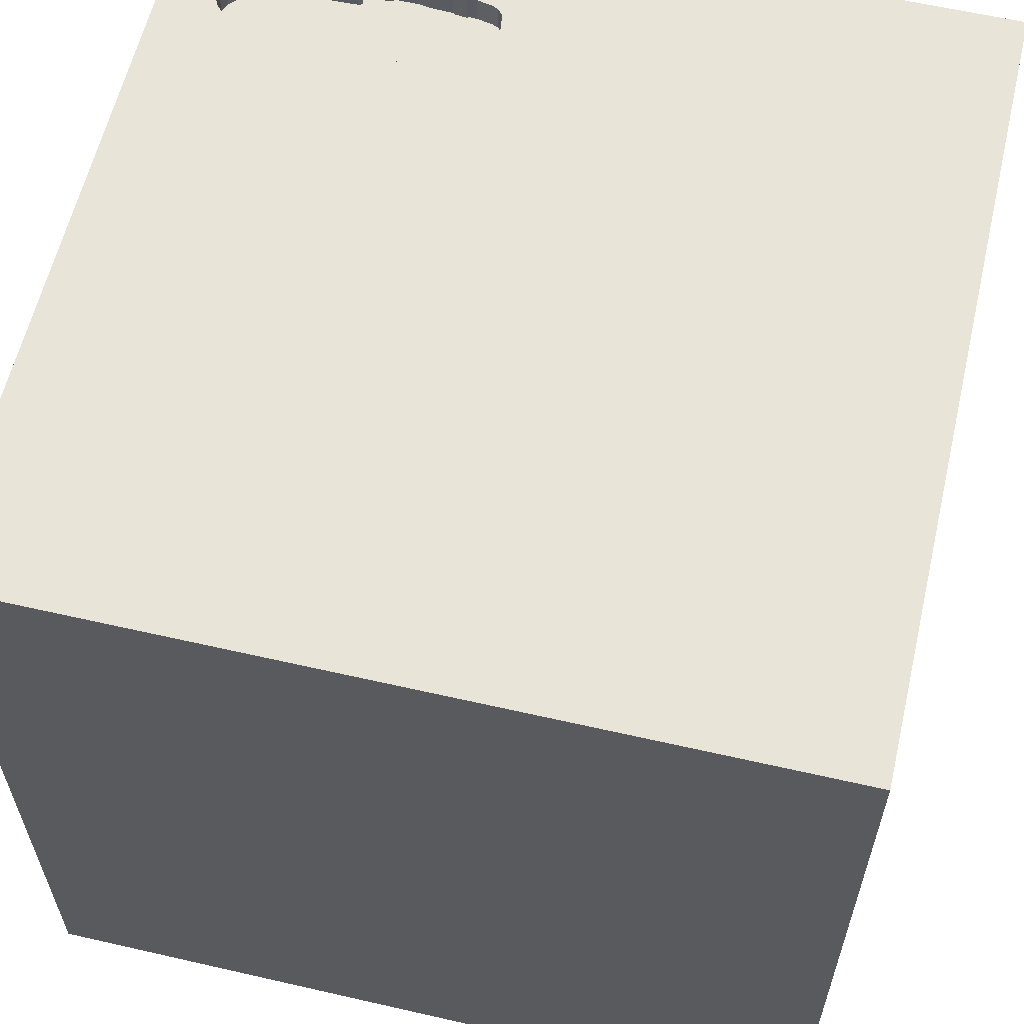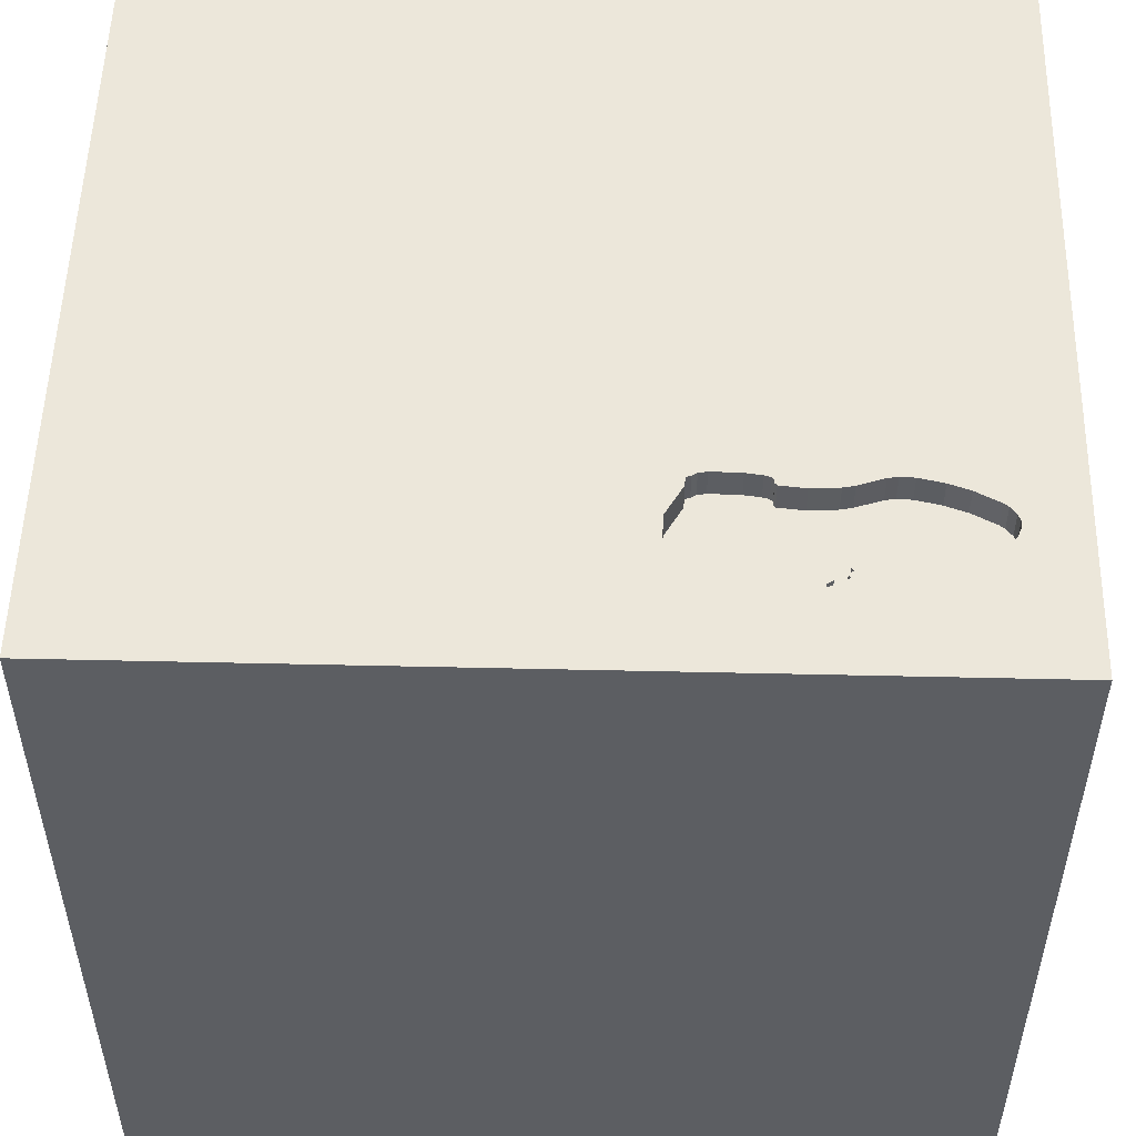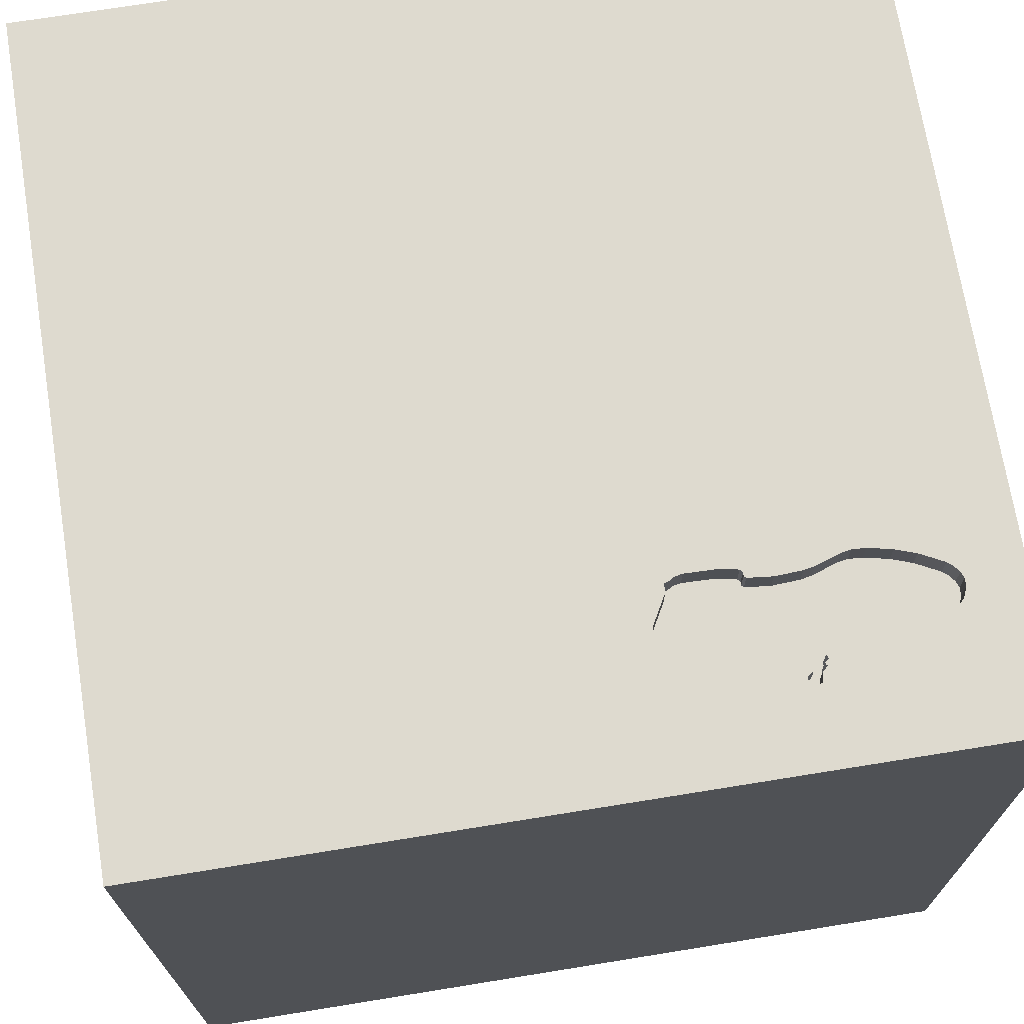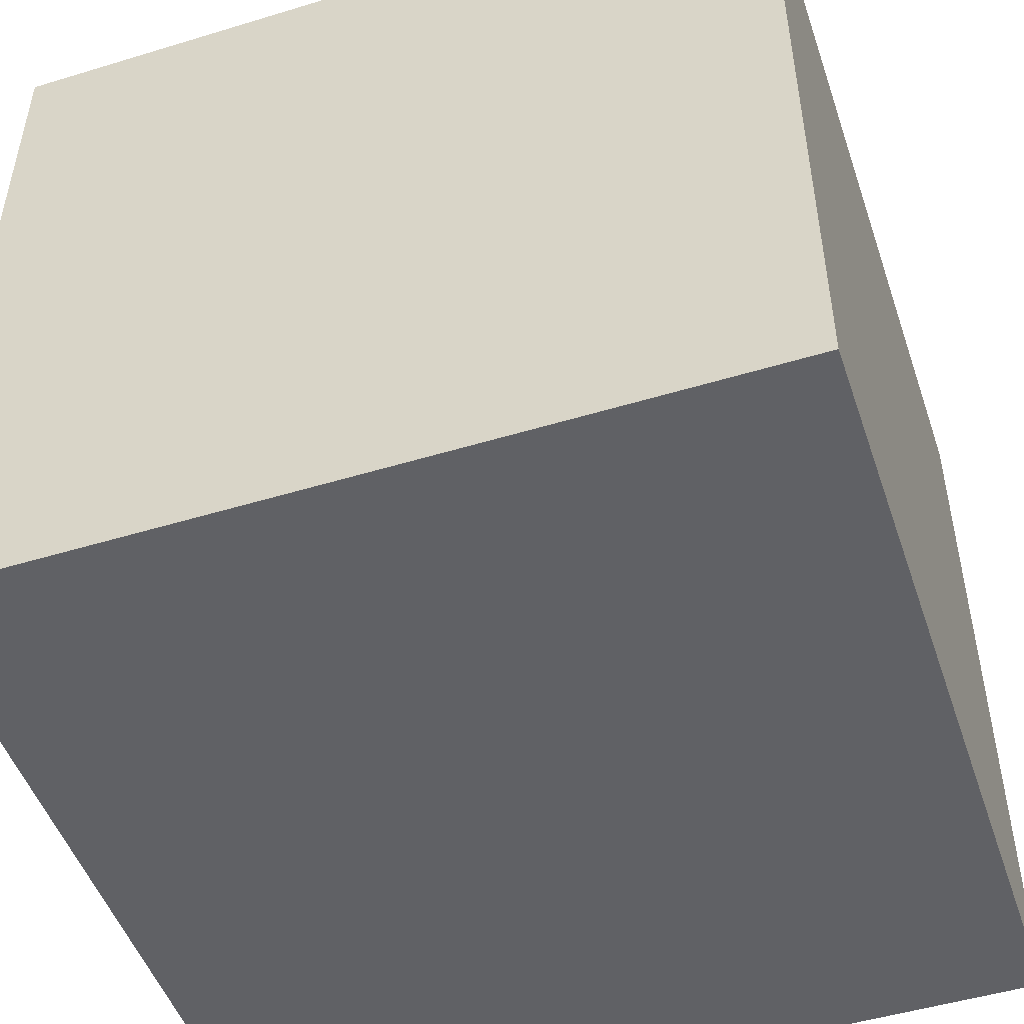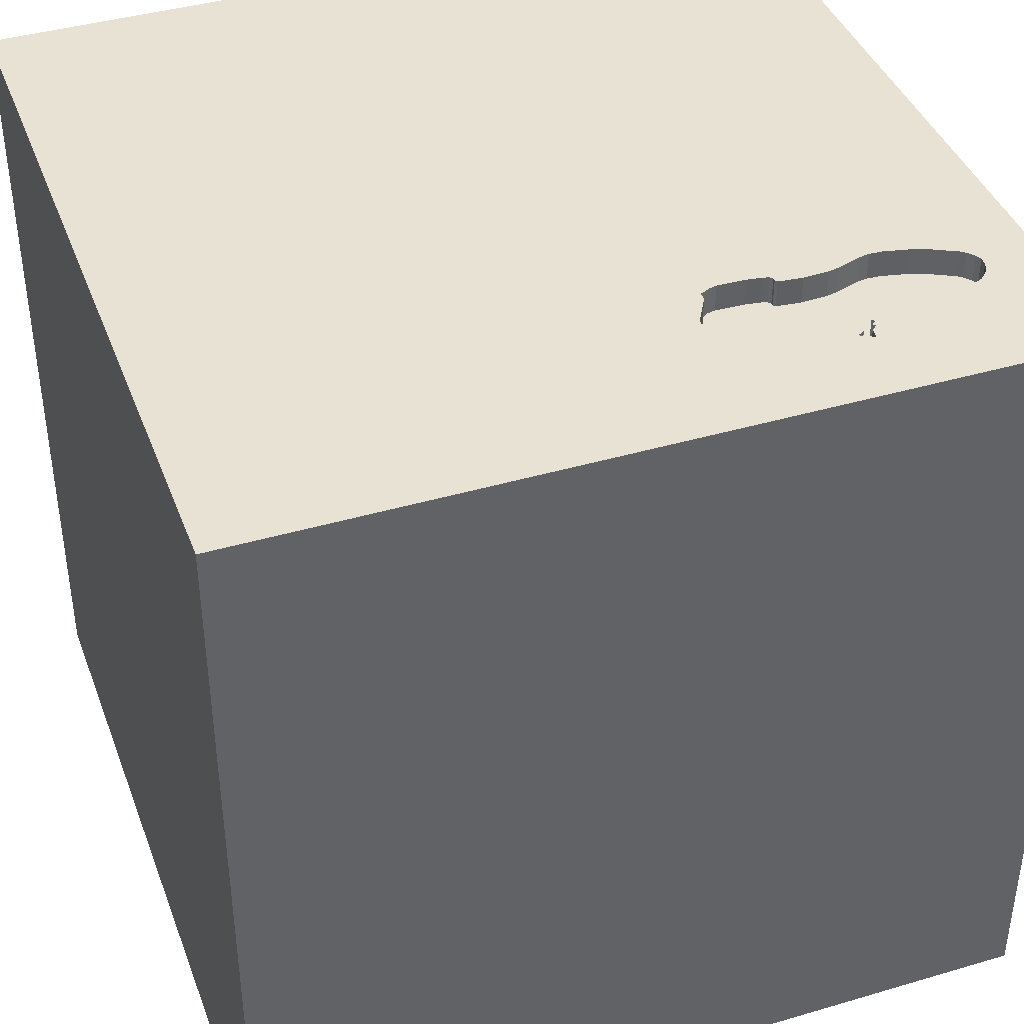
<metadata>
{"format":"obj","ext":"obj","renderer":"f3d","projection":"perspective","resolution":1024,"background":"white","views":[{"elev":60.3,"azim":-166.8,"up":"+Y"},{"elev":52.4,"azim":1.4,"up":"+Y"},{"elev":71.0,"azim":-9.2,"up":"+Y"},{"elev":-49.5,"azim":18.6,"up":"+Y"},{"elev":40.9,"azim":-19.7,"up":"+Y"}]}
</metadata>
<code>
o shoe_1
v 0.8184 1.5 1.146
v 0.9881 1.5 1.12
v 1.054 1.5 0.818
v 1.008 1.5 0.8079
v 0.6058 1.5 0.8378
v 0.6058 1.4 0.8378
v 0.4346 1.5 1.154
v 0.4346 1.4 1.154
v -0.6771 -0.8333 1.5
v -1.113 0.9505 -1.5
v -0.8333 -1.5 -1.042
v -1.055 -1.5 -0.3646
v -0.7812 -1.5 1.302
v -0.8333 -1.5 1.5
v -0.651 -1.5 0.8984
v -0.599 1.224 1.5
v -0.9766 1.5 -1.029
v -1.113 1.5 0.1855
v -0.9505 1.5 1.25
v -1.081 -0.4948 1.5
v 0.5754 1.5 0.8095
v 0.7622 1.5 1.197
v 0.7622 1.4 1.197
v 0.7922 1.5 1.184
v 0.7003 1.5 0.8544
v 0.7003 1.4 0.8544
v 0.4879 1.5 1.164
v 0.4879 1.4 1.164
v 0.3906 -1.068 1.5
v -0.07487 0.3271 -1.5
v 0.1953 0.4948 1.5
v 0.5208 1.094 1.5
v 0.9277 -0.5273 -1.5
v 0.3646 -0.4948 1.5
v 0.2083 -1.5 -0.8333
v 0.4297 -1.5 0.4687
v 0.5469 -1.5 -0.2083
v 0.5469 -1.5 1.198
v 0.05208 -1.5 1.276
v -0.1562 -1.5 -1.5
v 0.599 -1.5 -1.25
v 0.1562 -1.5 -0.4167
v 0.1302 -1.5 1.5
v 0.9798 1.5 -0.8333
v 0.1823 1.5 0.5208
v 0.804 1.5 0.05859
v 0.3374 1.5 1.145
v 0.4167 1.5 1.354
v -0.1562 1.5 -1.5
v 0.3159 1.5 1.134
v 0.1042 1.5 1.5
v 0.2925 1.5 0.9573
v 0.4427 -1.211 -1.5
v 0.7096 1.146 -1.5
v 0.4172 1.5 0.7995
v 0.5731 1.5 1.168
v 0.5731 1.4 1.168
v 0 -0 1.5
v -0.2083 1.198 -1.5
v 0.02604 1.094 1.5
v -0.1823 -0.4818 1.5
v 0 -1.5 0.05208
v -0.1823 -1.5 0.5599
v -0.2214 -1.5 -1.25
v -0.1562 1.5 1.146
v -0.2474 1.5 -0.3776
v -0.2083 1.5 -1.12
v 0.8218 1.5 1.124
v 1.264 1.5 0.9079
v 0.6128 1.5 0.8454
v 1.092 1.5 0.8265
v 1.092 1.4 0.8265
v 0.6018 1.5 0.8205
v 1.037 1.5 1.11
v 1.037 1.4 1.11
v 1.224 -1.003 1.5
v 1.12 0.2734 -1.5
v 1.25 0.4687 1.5
v 1.198 -0 1.5
v 1.042 -1.5 -0.8333
v 1.055 -1.5 0.3125
v 1.152 -1.5 -0.1693
v 1.5 -1.5 1.5
v 1.19 1.5 1.078
v 1.134 1.5 1.088
v 1.13 1.5 0.8398
v 1.042 -0.4557 1.5
v 0.7404 1.5 1.193
v 1.292 1.5 0.9849
v 1.19 1.4 1.078
v 1.206 1.5 0.8736
v 0.6128 1.4 0.8454
v 0.959 1.5 0.8056
v 0.959 1.4 0.8056
v 0.8076 1.5 1.167
v 0.8076 1.4 1.167
v 0.7399 1.5 1.205
v 0.7399 1.4 1.205
v -0.2832 -0.8984 -1.5
v -0.4427 0.6315 1.5
v -0.625 -0 1.5
v -0.4687 -1.5 -0
v -0.4427 -1.5 -0.6315
v 0.69 1.5 1.176
v -1.5 -0.8333 1.042
v -1.5 0.1693 -1.152
v -1.5 0.4167 0.1562
v -1.5 0.3255 1.074
v -1.5 0.6641 -0.5143
v -1.5 0.599 0.5208
v -1.5 -0.1302 -1.5
v -1.5 -0.1042 1.5
v -1.5 -0 0.4687
v -1.5 -0.05208 -0
v -1.5 -0.2604 1.211
v -1.5 0 -0.4687
v -1.5 1.224 0.4167
v -1.5 1.042 0
v -1.5 1.5 1.5
v -1.5 1.224 -0.599
v -1.5 1.016 -1.185
v -1.5 1.042 0.8333
v -1.5 -0.4167 -0.8594
v -1.5 -0.4427 0.5469
v -1.5 -0.5469 -0.2083
v -1.5 -0.4427 -1.25
v -1.5 -1.5 -0.1562
v -1.5 -1.5 0.8333
v -1.5 -1.5 1.5
v -1.5 -1.5 -1.5
v -1.5 0.8333 -1.5
v -1.5 1.5 -1.5
v -1.5 1.5 -0.8333
v -1.5 1.5 0.1302
v -1.5 -1.178 -1.029
v -1.5 -1.276 0.05208
v -1.5 -1.198 -0.5208
v -1.5 -1.172 0.5859
v 0.8184 1.4 1.146
v 1.279 1.5 1.018
v 1.279 1.4 1.018
v 0.2877 1.5 1.06
v 0.8218 1.4 1.124
v 0.7634 1.5 1.172
v 0.7634 1.4 1.172
v 0.6064 1.5 0.8256
v 0.7394 1.5 1.164
v 1.055 1.5 1.103
v 1.5 -1.5 -1.5
v 0.5196 1.5 0.8019
v 0.8333 1.5 -1.5
v 0.7394 1.4 1.164
v 1.025 1.5 1.109
v 1.025 1.4 1.109
v 0.5196 1.4 0.8019
v 0.4271 1.5 1.159
v 1.285 1.5 0.9333
v 0.5754 1.4 0.8095
v 0.769 1.5 1.209
v 1.164 1.5 0.8519
v 1.164 1.4 0.8519
v 1.354 1.5 0.9375
v 0.7856 1.5 1.22
v 0.7856 1.4 1.22
v 0.7957 1.5 0.8492
v 0.7957 1.4 0.8492
v 1.5 -0.9375 0.8594
v 1.5 0.5208 -1.237
v 1.5 0.4427 0.3906
v 1.5 -0.1367 0.9505
v 1.5 -0.1302 -1.5
v 1.5 0.2083 -0.4036
v 1.5 -0.1042 1.5
v 1.5 1.12 -0.651
v 1.5 1.185 0.1823
v 1.5 1.5 -1.5
v 1.5 -0.5859 -0.9766
v 1.5 -1.5 -0.1302
v 1.5 -1.5 0.8333
v 1.5 0.8789 1.113
v 1.5 0.8333 -1.5
v 1.5 1.5 -0.1302
v 1.5 1.5 0.8333
v 1.5 -1.12 -0.3971
v 0.4808 1.5 1.159
v 1.285 1.4 0.9333
v -1.126 -0.3125 -1.5
v -1.276 -0.05208 1.5
v -1.094 -1.5 0.2344
v -1.276 -1.5 0.8724
v -1.12 0.5859 1.5
v 0.37 1.5 0.8169
v 0.37 1.4 0.8169
v 0.3374 1.4 1.145
v 0.763 1.5 1.18
v 0.763 1.4 1.18
v -0.2604 -1.211 1.5
v 1.248 1.5 0.8949
v 1.248 1.4 0.8949
v 0.3978 1.5 1.158
v 1.245 1.5 1.054
v 0.8125 1.5 1.167
v 0.8125 1.4 1.167
v 0.9245 1.5 0.8113
v 0.9245 1.4 0.8113
v 0.9881 1.4 1.12
v 1.055 1.4 1.103
v 1.245 1.4 1.054
v 0.8032 1.5 1.157
v 0.8032 1.4 1.157
v 0.7292 0.2344 1.5
v 0.8333 -1.5 0.8854
v 1.5 1.5 1.5
v 0.7292 1.5 1.354
v 0.8333 -1.198 1.5
v 1.292 1.4 0.9849
v 0.6064 1.4 0.8256
v 1.264 1.4 0.9079
v 0.5971 1.5 0.8154
v 0.5971 1.4 0.8154
v 0.3978 1.4 1.158
v 0.6143 1.5 1.175
v 0.6143 1.4 1.175
v 0.8187 1.5 0.8446
v 0.7922 1.4 1.184
v 1.008 1.4 0.8079
v 0.4172 1.4 0.7995
v 0.4271 1.4 1.159
v 0.8798 1.5 0.8263
v 0.3159 1.4 1.134
v 0.2973 1.5 1.114
v 0.2973 1.4 1.114
v 0.2925 1.4 0.9573
v 0.7757 1.5 1.222
v 0.7757 1.4 1.222
v 1.294 1.5 0.9557
v 1.294 1.4 0.9557
v 0.2877 1.4 1.06
v 0.3512 1.5 0.8526
v 0.3512 1.4 0.8526
v 0.3876 1.5 0.8055
v 0.3876 1.4 0.8055
v 0.7404 1.4 1.193
v 0.9375 1.5 1.146
v 0.4808 1.4 1.159
v 0.69 1.4 1.176
v 0.8116 1.5 1.133
v 0.8116 1.4 1.133
v 0.3527 1.5 0.8209
v 0.3527 1.4 0.8209
v 0.8352 1.5 0.8413
v 0.8352 1.4 0.8413
f 128 190 129
f 190 14 129
f 190 13 14
f 129 138 128
f 112 105 129
f 105 138 129
f 20 112 129
f 112 115 105
f 14 197 129
f 138 127 128
f 190 15 13
f 43 197 14
f 9 20 129
f 138 136 127
f 127 190 128
f 13 43 14
f 20 188 112
f 127 189 190
f 13 39 43
f 197 9 129
f 115 124 105
f 15 39 13
f 190 189 15
f 105 124 138
f 112 108 115
f 43 29 197
f 197 61 9
f 9 61 20
f 124 136 138
f 127 12 189
f 189 63 15
f 115 113 124
f 124 125 136
f 136 137 127
f 63 39 15
f 20 101 188
f 188 191 112
f 119 108 112
f 108 113 115
f 39 38 43
f 83 29 43
f 29 61 197
f 61 101 20
f 191 119 112
f 12 102 189
f 102 63 189
f 38 83 43
f 83 215 29
f 125 137 136
f 137 130 127
f 127 130 12
f 101 191 188
f 108 110 113
f 124 114 125
f 137 135 130
f 63 38 39
f 29 34 61
f 61 58 101
f 101 100 191
f 113 114 124
f 12 103 102
f 63 36 38
f 102 62 63
f 83 76 215
f 119 122 108
f 122 110 108
f 125 135 137
f 58 100 101
f 110 107 113
f 125 123 135
f 62 36 63
f 36 212 38
f 212 83 38
f 215 87 29
f 107 114 113
f 130 11 12
f 87 34 29
f 34 58 61
f 114 116 125
f 11 103 12
f 103 62 102
f 58 31 100
f 100 16 191
f 103 42 62
f 62 37 36
f 76 87 215
f 16 119 191
f 122 117 110
f 34 211 58
f 107 116 114
f 116 123 125
f 36 81 212
f 87 211 34
f 18 119 19
f 110 118 107
f 107 109 116
f 123 126 135
f 42 37 62
f 37 81 36
f 81 83 212
f 126 130 135
f 130 64 11
f 11 64 103
f 103 35 42
f 167 83 179
f 83 87 76
f 211 31 58
f 87 79 211
f 31 60 100
f 119 117 122
f 117 118 110
f 118 109 107
f 99 130 187
f 130 40 64
f 60 16 100
f 119 134 117
f 116 106 123
f 123 106 126
f 126 111 130
f 99 40 130
f 64 35 103
f 81 179 83
f 170 83 167
f 83 173 87
f 16 51 119
f 18 134 119
f 109 106 116
f 187 130 111
f 37 82 81
f 170 173 83
f 19 119 51
f 18 19 65
f 35 37 42
f 65 19 51
f 134 118 117
f 106 111 126
f 81 178 179
f 173 79 87
f 211 32 31
f 32 60 31
f 60 51 16
f 118 120 109
f 30 99 187
f 82 178 81
f 167 179 178
f 79 78 211
f 45 18 65
f 64 41 35
f 35 80 37
f 184 167 178
f 172 170 167
f 66 18 45
f 109 121 106
f 80 82 37
f 172 167 184
f 134 120 118
f 120 121 109
f 173 78 79
f 32 51 60
f 45 65 52
f 10 187 111
f 40 41 64
f 41 80 35
f 169 170 172
f 211 213 32
f 48 65 51
f 46 66 45
f 30 187 10
f 53 40 99
f 78 213 211
f 47 65 48
f 142 52 65
f 65 47 50
f 65 50 231
f 65 231 142
f 17 18 66
f 17 134 18
f 134 133 120
f 106 131 111
f 30 33 99
f 33 53 99
f 180 173 170
f 200 47 48
f 48 27 185
f 185 7 156
f 156 200 48
f 48 185 156
f 55 150 45
f 52 239 249
f 45 52 249
f 249 192 241
f 241 55 45
f 45 249 241
f 17 133 134
f 121 131 106
f 10 111 131
f 40 149 41
f 41 149 80
f 177 172 184
f 169 180 170
f 213 51 32
f 44 66 46
f 67 17 66
f 53 149 40
f 80 178 82
f 173 213 78
f 214 48 51
f 56 27 48
f 48 104 222
f 48 222 56
f 146 5 70
f 46 150 21
f 146 70 46
f 219 73 146
f 46 21 219
f 46 219 146
f 46 45 150
f 77 30 54
f 80 149 178
f 180 213 173
f 214 51 213
f 147 104 48
f 48 214 147
f 25 46 70
f 184 178 149
f 174 172 168
f 174 169 172
f 175 180 169
f 244 1 209
f 244 209 95
f 195 144 147
f 88 195 147
f 244 95 202
f 214 244 202
f 88 147 214
f 159 22 97
f 97 88 214
f 159 97 214
f 234 159 214
f 202 24 163
f 163 234 214
f 214 202 163
f 25 165 224
f 46 25 224
f 44 67 66
f 133 121 120
f 54 30 59
f 77 33 30
f 168 172 177
f 174 175 169
f 244 214 213
f 68 247 1
f 244 2 68
f 244 68 1
f 46 224 251
f 46 251 229
f 46 229 204
f 33 149 53
f 177 184 149
f 84 244 213
f 46 204 93
f 46 93 4
f 46 4 3
f 59 30 10
f 244 84 85
f 85 148 74
f 74 153 2
f 244 85 74
f 244 74 2
f 46 3 71
f 46 71 86
f 132 133 17
f 133 132 121
f 121 132 131
f 46 86 160
f 46 160 91
f 10 131 132
f 213 162 140
f 201 84 213
f 213 140 201
f 162 91 198
f 162 198 69
f 69 157 162
f 49 67 44
f 49 17 67
f 49 59 10
f 49 54 59
f 176 174 168
f 182 175 174
f 183 180 175
f 183 162 213
f 89 140 162
f 162 157 236
f 162 236 89
f 183 91 162
f 182 46 91
f 182 44 46
f 176 151 44
f 151 49 44
f 49 132 17
f 49 10 132
f 151 54 49
f 176 54 151
f 181 77 54
f 171 33 77
f 171 168 177
f 181 176 168
f 176 182 174
f 182 183 175
f 183 213 180
f 182 91 183
f 176 44 182
f 176 181 54
f 181 171 77
f 171 149 33
f 171 177 149
f 181 168 171
f 207 154 75
f 226 154 207
f 207 75 148
f 153 74 75
f 75 154 153
f 94 154 226
f 226 207 72
f 74 148 75
f 148 85 207
f 205 154 94
f 4 93 94
f 94 226 4
f 3 4 226
f 226 72 3
f 207 161 72
f 90 207 85
f 85 84 90
f 2 153 154
f 154 206 2
f 205 206 154
f 205 94 204
f 93 204 94
f 72 71 3
f 161 207 90
f 86 71 72
f 72 161 86
f 205 252 206
f 204 229 205
f 90 199 161
f 161 160 86
f 208 90 84
f 84 201 208
f 206 143 2
f 229 251 252
f 252 205 229
f 252 143 206
f 208 199 90
f 91 160 161
f 161 199 91
f 201 140 208
f 68 2 143
f 252 251 224
f 143 252 166
f 199 208 141
f 199 198 91
f 141 208 140
f 143 248 68
f 224 165 166
f 166 252 224
f 166 26 143
f 141 218 199
f 69 198 199
f 199 218 69
f 247 68 248
f 143 152 248
f 165 25 166
f 26 166 25
f 152 143 26
f 218 141 216
f 140 89 216
f 216 141 140
f 1 247 248
f 248 139 1
f 152 145 248
f 26 246 152
f 186 218 216
f 218 186 69
f 139 248 210
f 147 144 145
f 145 152 147
f 248 145 210
f 92 26 25
f 25 70 92
f 26 223 246
f 152 246 147
f 237 186 216
f 157 69 186
f 89 236 237
f 237 216 89
f 139 210 1
f 144 195 145
f 210 145 225
f 26 92 223
f 246 223 104
f 104 147 246
f 186 237 157
f 236 157 237
f 209 1 210
f 196 145 195
f 225 96 210
f 196 225 145
f 223 92 57
f 70 5 6
f 6 92 70
f 222 104 223
f 95 209 210
f 210 96 95
f 195 88 196
f 203 96 225
f 23 225 196
f 56 222 223
f 223 57 56
f 57 92 245
f 6 155 92
f 5 146 6
f 243 196 88
f 96 203 95
f 24 202 203
f 203 225 24
f 164 225 23
f 243 23 196
f 245 28 57
f 245 92 155
f 6 158 155
f 217 6 146
f 202 95 203
f 225 164 24
f 164 23 235
f 243 98 23
f 27 56 57
f 57 28 27
f 185 27 28
f 28 245 185
f 155 240 245
f 220 158 6
f 155 158 150
f 217 220 6
f 146 73 217
f 88 97 98
f 98 243 88
f 163 24 164
f 164 235 163
f 159 234 235
f 235 23 159
f 23 98 22
f 155 227 240
f 240 8 245
f 158 220 21
f 21 150 158
f 150 55 155
f 73 219 220
f 220 217 73
f 97 22 98
f 234 163 235
f 22 159 23
f 245 8 185
f 227 155 55
f 227 242 240
f 240 233 8
f 219 21 220
f 7 185 8
f 55 241 242
f 242 227 55
f 240 242 193
f 233 240 52
f 8 233 238
f 156 7 8
f 8 228 156
f 241 192 242
f 250 240 193
f 193 242 192
f 239 52 240
f 52 142 233
f 221 8 238
f 238 233 142
f 228 8 221
f 240 250 239
f 192 249 250
f 250 193 192
f 221 238 194
f 200 156 228
f 228 221 200
f 249 239 250
f 221 194 200
f 232 194 238
f 142 231 232
f 232 238 142
f 47 200 194
f 232 230 194
f 50 47 194
f 194 230 50
f 230 232 231
f 231 50 230

</code>
